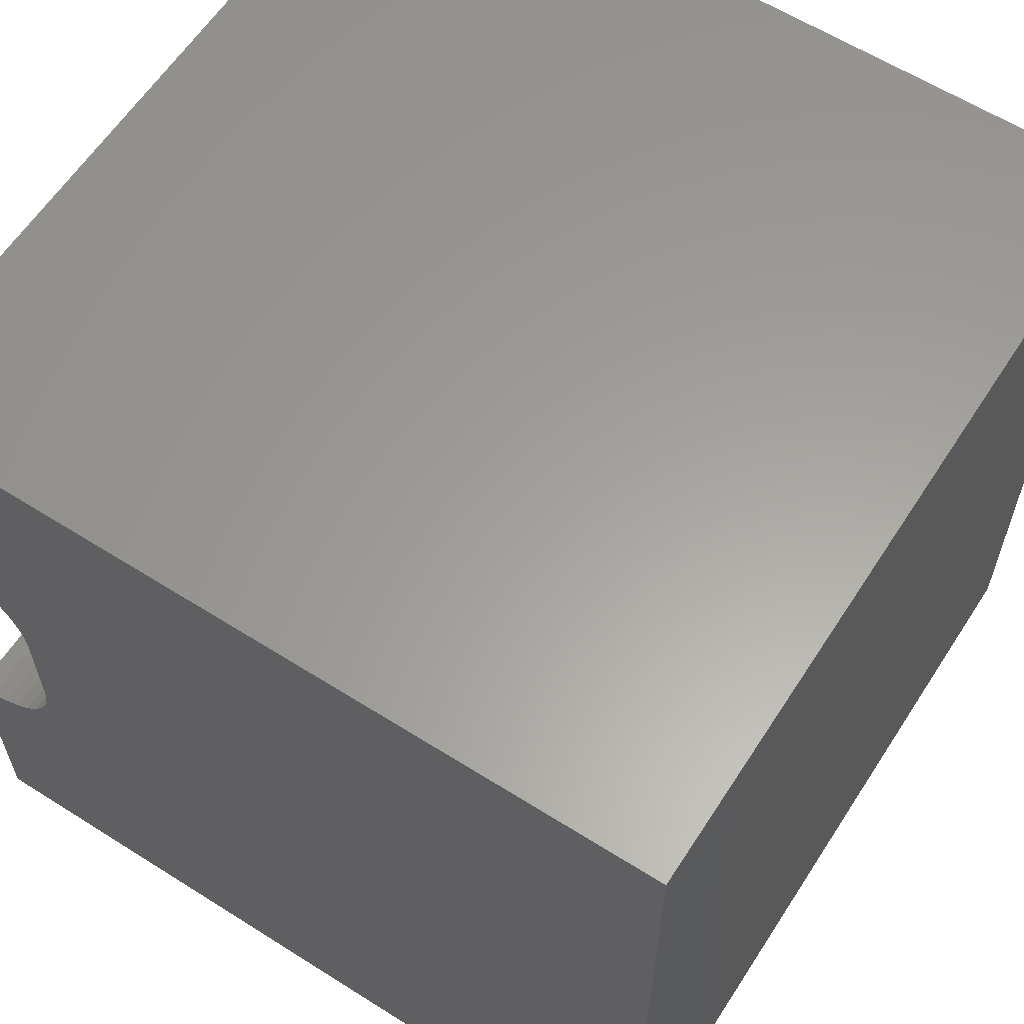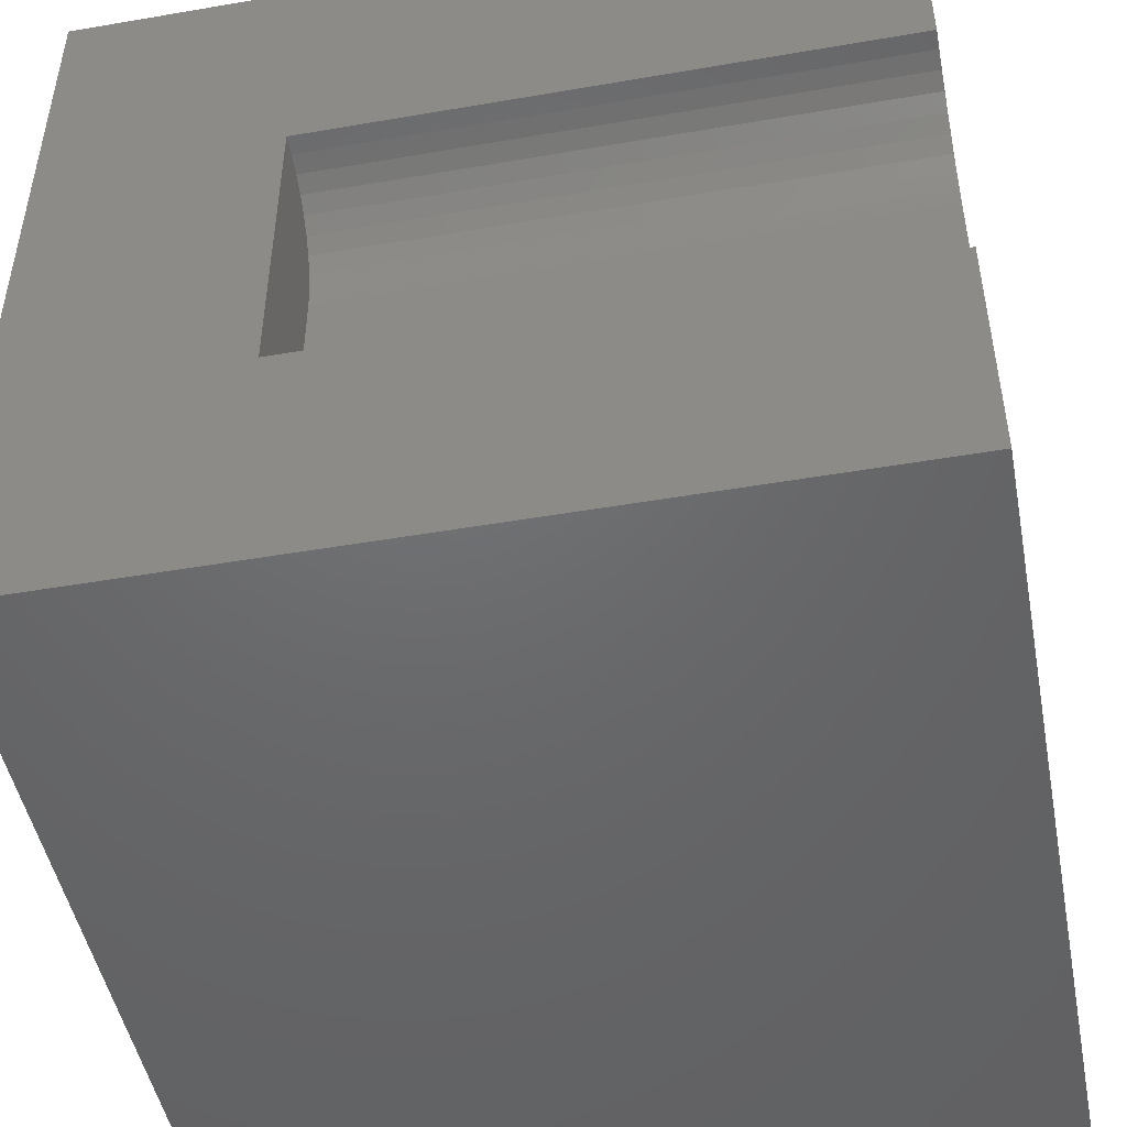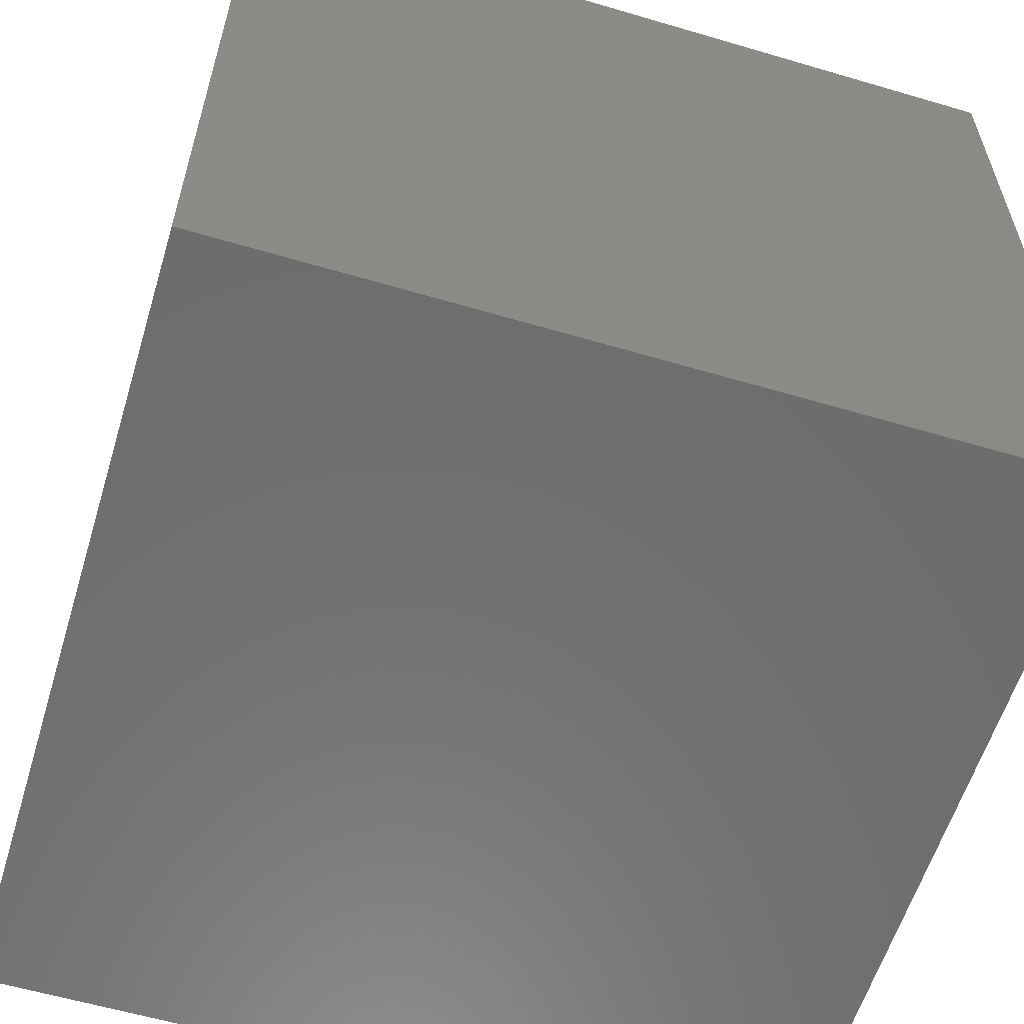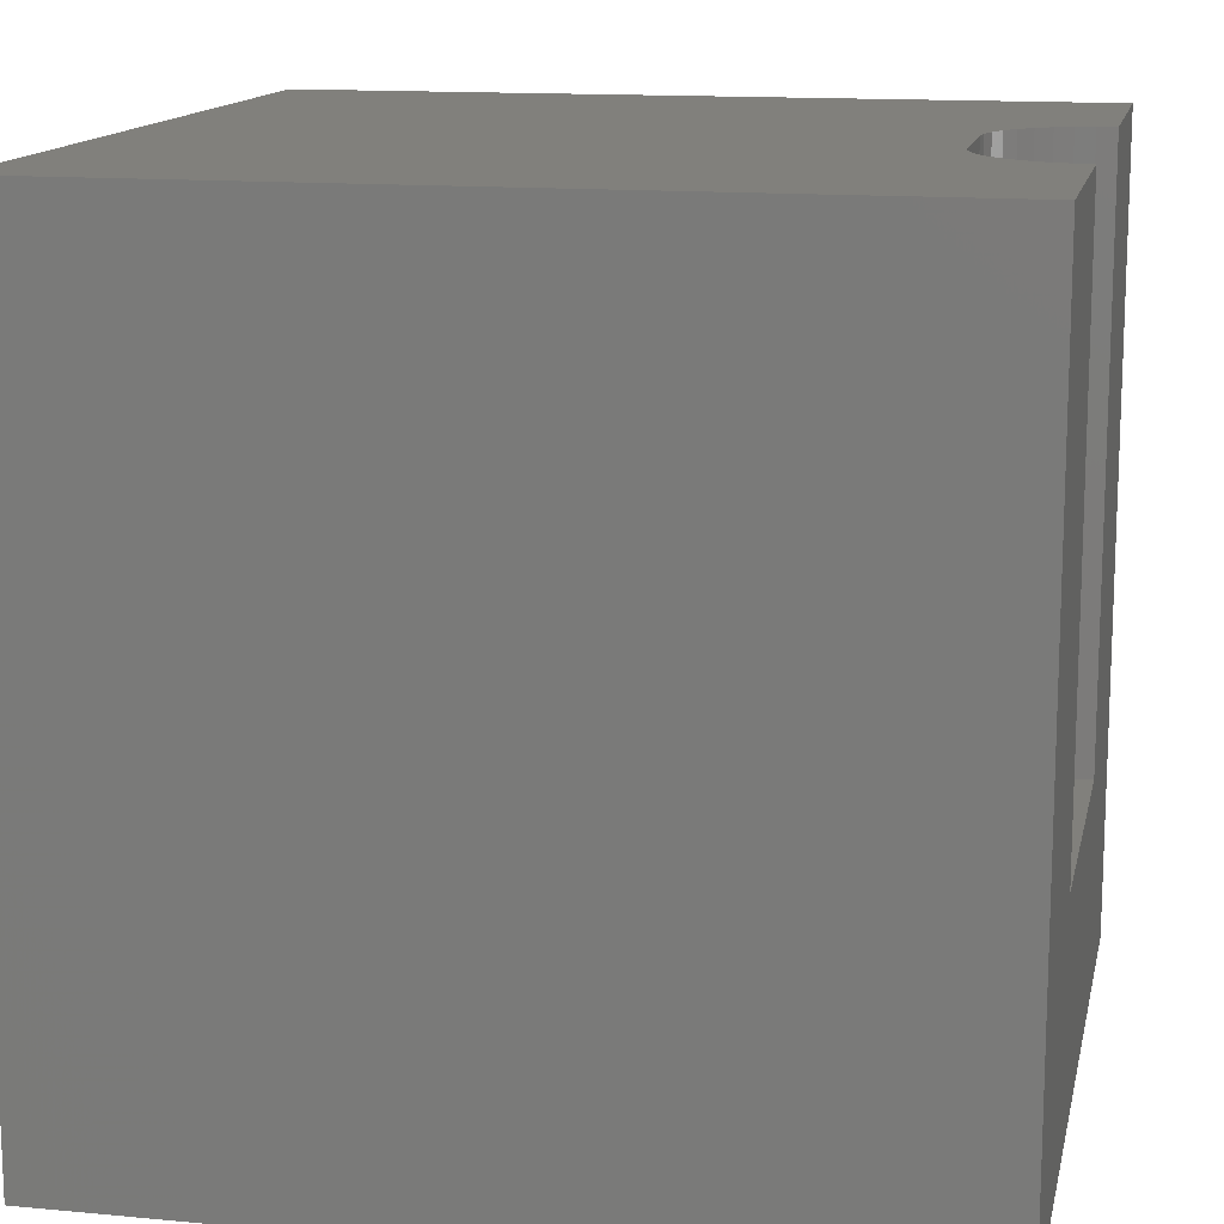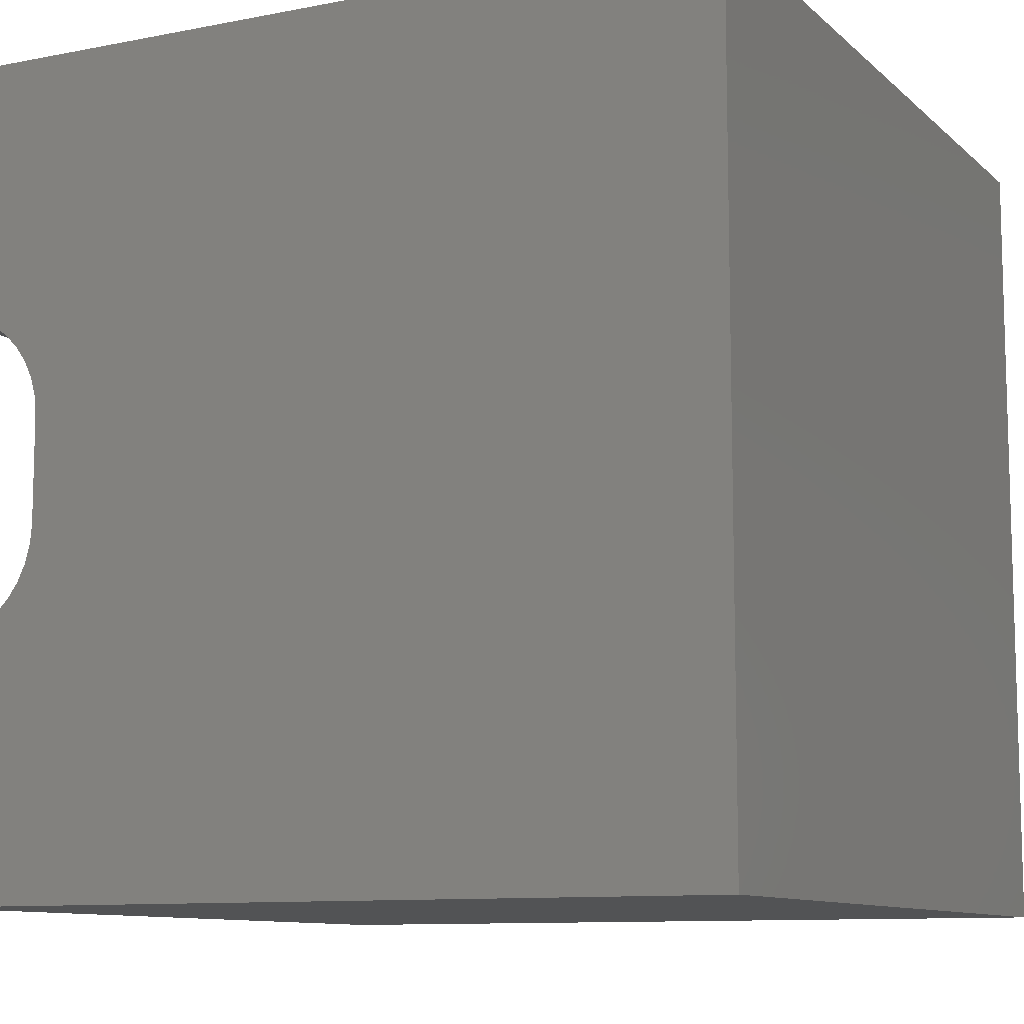
<metadata>
{"format":"stl","ext":"stl","renderer":"f3d","projection":"perspective","resolution":1024,"background":"white","views":[{"elev":61.0,"azim":32.8,"up":"+Y"},{"elev":-48.1,"azim":-79.1,"up":"+Y"},{"elev":-59.2,"azim":-16.9,"up":"+Z"},{"elev":13.8,"azim":-168.2,"up":"+Z"},{"elev":-10.1,"azim":26.7,"up":"+Y"}]}
</metadata>
<code>
# stl→obj: 52 verts, 92 faces
v 0 6.961 10
v 0 10 10
v 0 6.961 2.881
v 0 10 0
v 0 3.039 2.881
v 0 0 0
v 0 3.039 10
v 0 0 10
v 10 0 10
v 0.6617 3.216 10
v 1.303 4.132 10
v 1.244 3.909 10
v 1.146 3.7 10
v 0.4526 3.118 10
v 0.2298 3.059 10
v 8.104e-17 6.961 10
v 0.2298 6.941 10
v 0.4526 6.882 10
v 10 10 10
v 0.6617 6.784 10
v 0.8507 6.652 10
v 1.014 6.489 10
v 1.146 6.3 10
v 1.244 6.091 10
v 1.014 3.511 10
v 0.8507 3.348 10
v 1.303 5.868 10
v 1.323 5.638 10
v 1.323 4.362 10
v 10 10 0
v 10 0 0
v 0.2298 6.941 2.881
v 8.104e-17 6.961 2.881
v 1.323 5.638 2.881
v 1.323 4.362 2.881
v 1.303 5.868 2.881
v 1.244 6.091 2.881
v 1.146 6.3 2.881
v -2.431e-16 3.039 2.881
v 0.2298 3.059 2.881
v 1.303 4.132 2.881
v 1.244 3.909 2.881
v 1.014 6.489 2.881
v 0.8507 6.652 2.881
v 1.146 3.7 2.881
v 0.4526 3.118 2.881
v 1.014 3.511 2.881
v 0.6617 3.216 2.881
v 0.8507 3.348 2.881
v 0.6617 6.784 2.881
v 0.4526 6.882 2.881
v -2.431e-16 3.039 10
f 1 2 3
f 3 2 4
f 3 4 5
f 5 4 6
f 5 6 7
f 7 6 8
f 8 9 10
f 11 12 9
f 9 12 13
f 10 14 8
f 8 14 15
f 8 15 7
f 16 17 2
f 2 17 18
f 2 18 19
f 19 18 20
f 19 20 21
f 21 22 19
f 19 22 23
f 19 23 24
f 13 25 9
f 9 25 26
f 9 26 10
f 24 27 19
f 19 27 28
f 19 28 9
f 9 28 29
f 9 29 11
f 30 19 31
f 31 19 9
f 4 30 6
f 6 30 31
f 19 30 2
f 2 30 4
f 31 9 6
f 6 9 8
f 32 33 34
f 34 33 35
f 36 37 38
f 33 39 35
f 35 39 40
f 35 40 41
f 41 40 42
f 36 38 34
f 34 38 43
f 34 43 44
f 42 40 45
f 45 40 46
f 45 46 47
f 47 46 48
f 47 48 49
f 44 50 34
f 34 50 51
f 34 51 32
f 39 52 15
f 39 15 40
f 40 15 14
f 40 14 46
f 46 14 10
f 46 10 48
f 48 10 26
f 48 26 49
f 49 26 25
f 49 25 47
f 47 25 13
f 47 13 45
f 45 13 12
f 45 12 42
f 42 12 11
f 42 11 41
f 41 11 29
f 41 29 35
f 34 28 27
f 34 27 36
f 36 27 24
f 36 24 37
f 37 24 23
f 37 23 38
f 38 23 22
f 38 22 43
f 43 22 21
f 43 21 44
f 44 21 20
f 44 20 50
f 50 20 18
f 50 18 51
f 51 18 17
f 51 17 32
f 32 17 16
f 32 16 33
f 34 35 28
f 28 35 29

</code>
